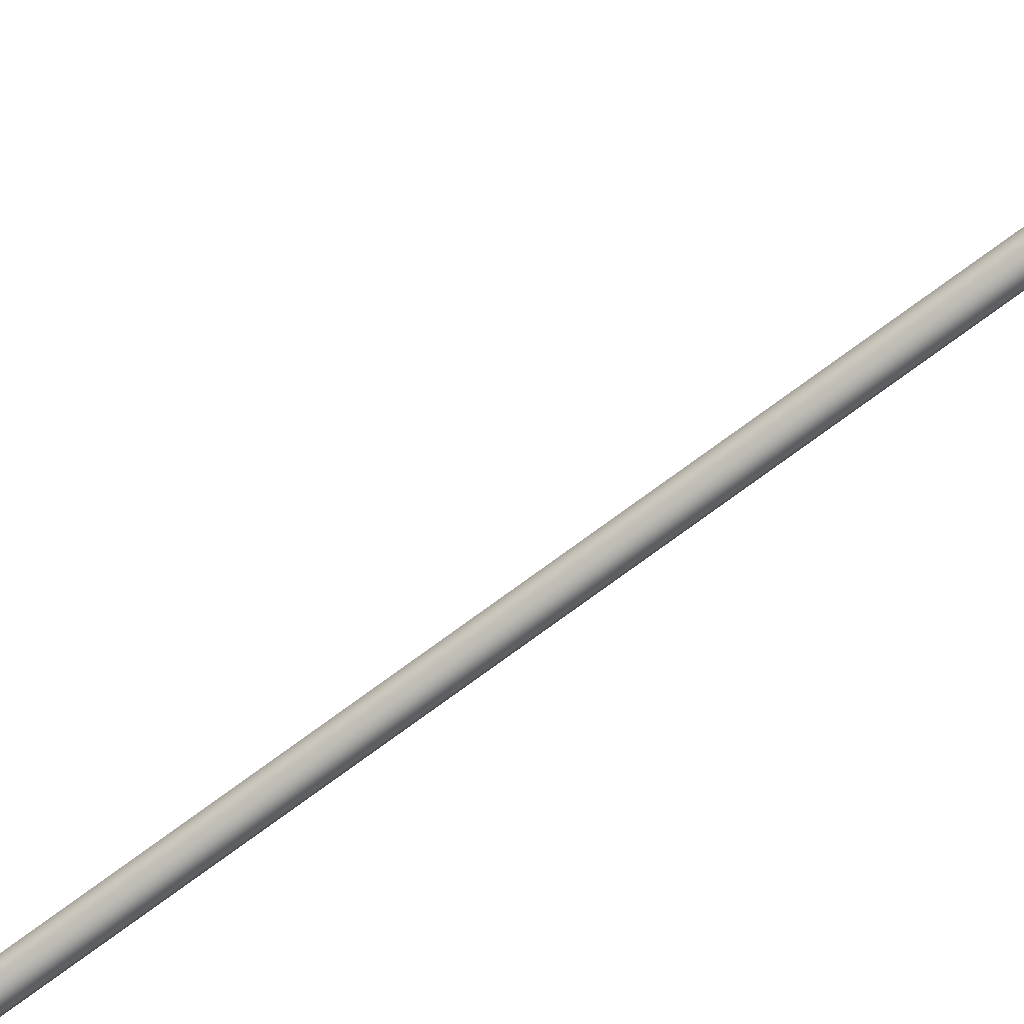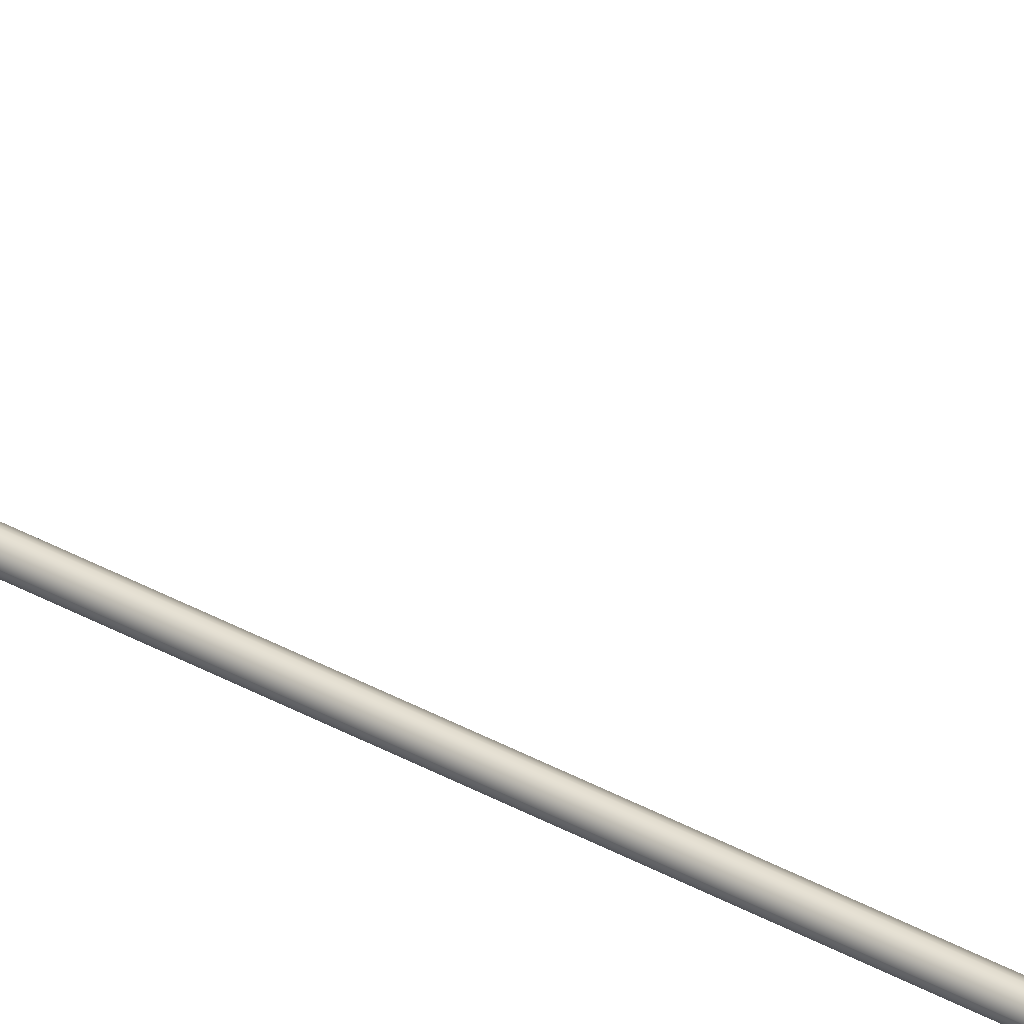
<metadata>
{"format":"obj","ext":"obj","renderer":"f3d","projection":"perspective","resolution":1024,"background":"white","views":[{"elev":-70.5,"azim":-53.0,"up":"+Y"},{"elev":35.2,"azim":-52.7,"up":"+Y"}]}
</metadata>
<code>
o _Geometry_0
v 3640 7.512e+04 5023
v 3620 7.511e+04 5023
v 3599 7.512e+04 5023
v 3591 75140 5023
v 3599 7.516e+04 5023
v 3620 7.517e+04 5023
v 3640 7.516e+04 5023
v 3648 75140 5023
v 3648 75140 1.933e+04
v 3640 7.516e+04 1.933e+04
v 3620 7.517e+04 1.933e+04
v 3599 7.516e+04 1.933e+04
v 3591 75140 1.933e+04
v 3599 7.512e+04 1.933e+04
v 3620 7.511e+04 1.933e+04
v 3640 7.512e+04 1.933e+04
v 3601 7.512e+04 2.588e+04
v 3594 75140 2.588e+04
v 3601 7.516e+04 2.588e+04
v 3620 7.517e+04 2.588e+04
v 3638 7.516e+04 2.588e+04
v 3645 75140 2.588e+04
v 3638 7.512e+04 2.588e+04
v 3620 7.511e+04 2.588e+04
v 3638 7.513e+04 2.593e+04
v 3620 7.512e+04 2.593e+04
v 3645 7.515e+04 2.592e+04
v 3638 7.516e+04 2.592e+04
v 3620 7.517e+04 2.592e+04
v 3601 7.516e+04 2.592e+04
v 3594 7.515e+04 2.592e+04
v 3601 7.513e+04 2.593e+04
v 3638 7.516e+04 2.597e+04
v 3620 7.515e+04 2.598e+04
v 3645 75170 2.596e+04
v 3638 7.518e+04 2.595e+04
v 3620 7.519e+04 2.595e+04
v 3601 7.518e+04 2.595e+04
v 3594 75170 2.596e+04
v 3601 7.516e+04 2.597e+04
v 3638 7.52e+04 2.601e+04
v 3620 7.519e+04 2.601e+04
v 3645 7.52e+04 2.599e+04
v 3638 7.521e+04 2.598e+04
v 3620 7.522e+04 2.597e+04
v 3601 7.521e+04 2.598e+04
v 3594 7.52e+04 2.599e+04
v 3601 7.52e+04 2.601e+04
v 3638 7.524e+04 2.602e+04
v 3620 7.524e+04 2.603e+04
v 3645 7.525e+04 2.601e+04
v 3638 7.525e+04 2.599e+04
v 3620 7.525e+04 2.598e+04
v 3601 7.525e+04 2.599e+04
v 3594 7.525e+04 2.601e+04
v 3601 7.524e+04 2.602e+04
v 3638 7.529e+04 2.602e+04
v 3620 7.529e+04 2.603e+04
v 3645 7.529e+04 2.601e+04
v 3638 7.529e+04 2.599e+04
v 3620 7.529e+04 2.598e+04
v 3601 7.529e+04 2.599e+04
v 3594 7.529e+04 2.601e+04
v 3601 7.529e+04 2.602e+04
v 3638 7.512e+04 1.933e+04
v 3620 7.511e+04 1.933e+04
v 3601 7.512e+04 1.933e+04
v 3594 75140 1.933e+04
v 3601 7.516e+04 1.933e+04
v 3620 7.517e+04 1.933e+04
v 3638 7.516e+04 1.933e+04
v 3645 75140 1.933e+04
v 3645 75140 2.588e+04
v 3638 7.516e+04 2.588e+04
v 3620 7.517e+04 2.588e+04
v 3601 7.516e+04 2.588e+04
v 3594 75140 2.588e+04
v 3601 7.512e+04 2.588e+04
v 3620 7.511e+04 2.588e+04
v 3638 7.512e+04 2.588e+04
v 3601 7.529e+04 2.599e+04
v 3620 7.529e+04 2.598e+04
v 3638 7.529e+04 2.599e+04
v 3645 7.586e+04 2.59e+04
v 3638 7.585e+04 2.588e+04
v 3620 7.585e+04 2.588e+04
v 3601 7.585e+04 2.588e+04
v 3594 7.586e+04 2.59e+04
v 3601 7.586e+04 2.592e+04
v 3620 7.586e+04 2.593e+04
v 3638 7.586e+04 2.592e+04
v 3640 7.512e+04 5023
v 3620 7.511e+04 5023
v 3599 7.512e+04 5023
v 3591 75140 5023
v 3599 7.516e+04 5023
v 3620 7.517e+04 5023
v 3640 7.516e+04 5023
v 3648 75140 5023
v 3648 75140 1.933e+04
v 3640 7.516e+04 1.933e+04
v 3620 7.517e+04 1.933e+04
v 3599 7.516e+04 1.933e+04
v 3591 75140 1.933e+04
v 3599 7.512e+04 1.933e+04
v 3620 7.511e+04 1.933e+04
v 3640 7.512e+04 1.933e+04
v 3601 7.512e+04 2.588e+04
v 3594 75140 2.588e+04
v 3601 7.516e+04 2.588e+04
v 3620 7.517e+04 2.588e+04
v 3638 7.516e+04 2.588e+04
v 3645 75140 2.588e+04
v 3638 7.512e+04 2.588e+04
v 3620 7.511e+04 2.588e+04
v 3638 7.529e+04 2.602e+04
v 3638 7.529e+04 2.602e+04
v 3620 7.529e+04 2.603e+04
v 3620 7.529e+04 2.603e+04
v 3645 7.529e+04 2.601e+04
v 3645 7.529e+04 2.601e+04
v 3638 7.529e+04 2.599e+04
v 3620 7.529e+04 2.598e+04
v 3601 7.529e+04 2.599e+04
v 3594 7.529e+04 2.601e+04
v 3594 7.529e+04 2.601e+04
v 3601 7.529e+04 2.602e+04
v 3601 7.529e+04 2.602e+04
v 3638 7.512e+04 1.933e+04
v 3620 7.511e+04 1.933e+04
v 3601 7.512e+04 1.933e+04
v 3594 75140 1.933e+04
v 3601 7.516e+04 1.933e+04
v 3620 7.517e+04 1.933e+04
v 3638 7.516e+04 1.933e+04
v 3645 75140 1.933e+04
v 3645 75140 2.588e+04
v 3638 7.516e+04 2.588e+04
v 3620 7.517e+04 2.588e+04
v 3601 7.516e+04 2.588e+04
v 3594 75140 2.588e+04
v 3601 7.512e+04 2.588e+04
v 3620 7.511e+04 2.588e+04
v 3638 7.512e+04 2.588e+04
v 3601 7.529e+04 2.599e+04
v 3620 7.529e+04 2.598e+04
v 3638 7.529e+04 2.599e+04
v 3645 7.586e+04 2.59e+04
v 3638 7.585e+04 2.588e+04
v 3620 7.585e+04 2.588e+04
v 3601 7.585e+04 2.588e+04
v 3594 7.586e+04 2.59e+04
v 3601 7.586e+04 2.592e+04
v 3620 7.586e+04 2.593e+04
v 3638 7.586e+04 2.592e+04
f 92 93 94
f 92 94 95
f 92 95 96
f 92 96 97
f 92 97 98
f 92 98 99
f 100 101 102
f 100 102 103
f 100 103 104
f 100 104 105
f 100 105 106
f 100 106 107
f 8 7 10
f 8 10 9
f 7 6 11
f 7 11 10
f 6 5 12
f 6 12 11
f 5 4 13
f 5 13 12
f 4 3 14
f 4 14 13
f 3 2 15
f 3 15 14
f 2 1 16
f 2 16 15
f 1 8 9
f 1 9 16
f 108 109 110
f 108 110 111
f 108 111 112
f 108 112 113
f 108 113 114
f 108 114 115
f 24 23 25
f 24 25 26
f 23 22 27
f 23 27 25
f 22 21 28
f 22 28 27
f 21 20 29
f 21 29 28
f 20 19 30
f 20 30 29
f 19 18 31
f 19 31 30
f 18 17 32
f 18 32 31
f 17 24 26
f 17 26 32
f 26 25 33
f 26 33 34
f 25 27 35
f 25 35 33
f 27 28 36
f 27 36 35
f 28 29 37
f 28 37 36
f 29 30 38
f 29 38 37
f 30 31 39
f 30 39 38
f 31 32 40
f 31 40 39
f 32 26 34
f 32 34 40
f 34 33 41
f 34 41 42
f 33 35 43
f 33 43 41
f 35 36 44
f 35 44 43
f 36 37 45
f 36 45 44
f 37 38 46
f 37 46 45
f 38 39 47
f 38 47 46
f 39 40 48
f 39 48 47
f 40 34 42
f 40 42 48
f 42 41 49
f 42 49 50
f 41 43 51
f 41 51 49
f 43 44 52
f 43 52 51
f 44 45 53
f 44 53 52
f 45 46 54
f 45 54 53
f 46 47 55
f 46 55 54
f 47 48 56
f 47 56 55
f 48 42 50
f 48 50 56
f 50 49 57
f 50 57 58
f 49 51 59
f 49 59 57
f 51 52 122
f 51 122 59
f 52 53 123
f 52 123 122
f 53 54 124
f 53 124 123
f 54 55 125
f 54 125 124
f 55 56 64
f 55 64 125
f 56 50 58
f 56 58 64
f 118 116 120
f 118 120 60
f 118 60 61
f 118 61 62
f 118 62 126
f 118 126 127
f 129 130 131
f 129 131 132
f 129 132 133
f 129 133 134
f 129 134 135
f 129 135 136
f 137 138 139
f 137 139 140
f 137 140 141
f 137 141 142
f 137 142 143
f 137 143 144
f 72 71 74
f 72 74 73
f 71 70 75
f 71 75 74
f 70 69 76
f 70 76 75
f 69 68 77
f 69 77 76
f 68 67 78
f 68 78 77
f 67 66 79
f 67 79 78
f 66 65 80
f 66 80 79
f 65 72 73
f 65 73 80
f 117 119 128
f 117 128 63
f 117 63 145
f 117 145 146
f 117 146 147
f 117 147 121
f 148 149 150
f 148 150 151
f 148 151 152
f 148 152 153
f 148 153 154
f 148 154 155
f 59 83 85
f 59 85 84
f 83 82 86
f 83 86 85
f 82 81 87
f 82 87 86
f 81 125 88
f 81 88 87
f 125 64 89
f 125 89 88
f 64 58 90
f 64 90 89
f 58 57 91
f 58 91 90
f 57 59 84
f 57 84 91

</code>
